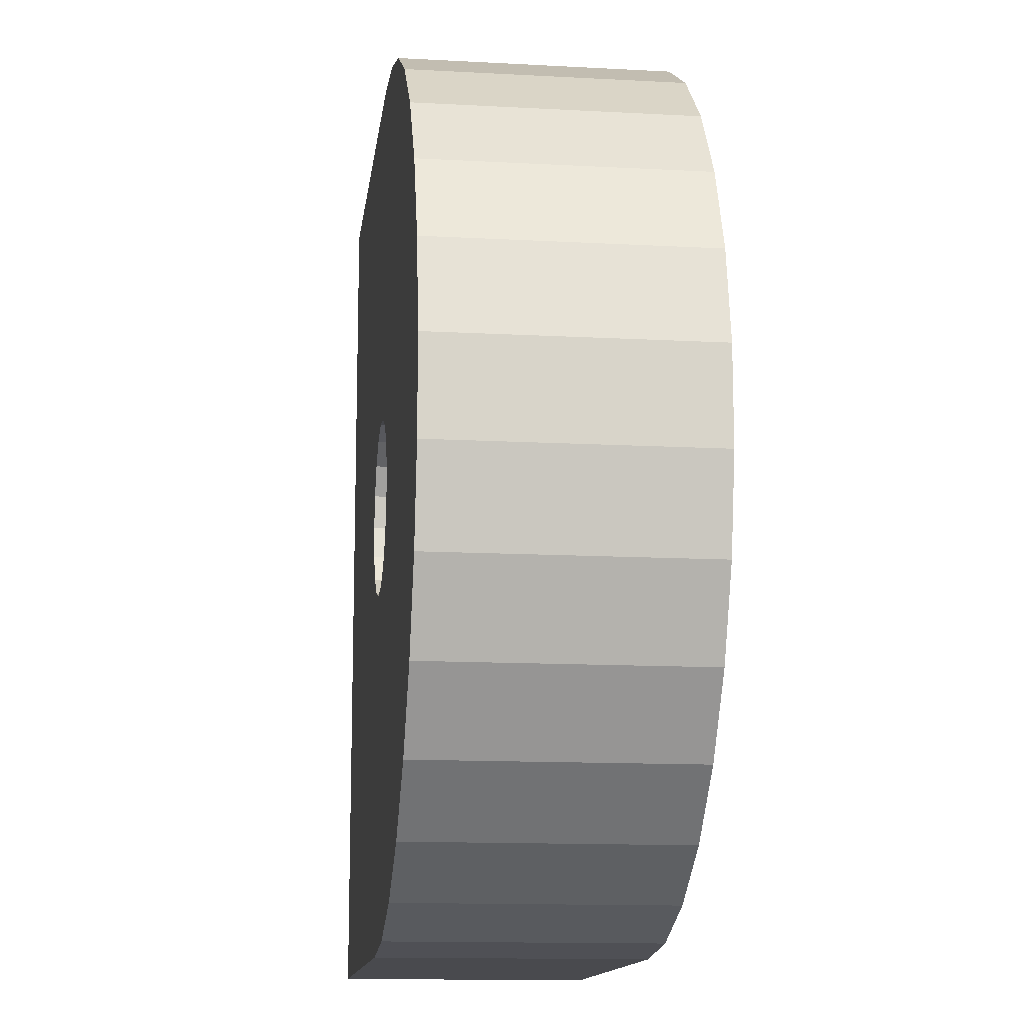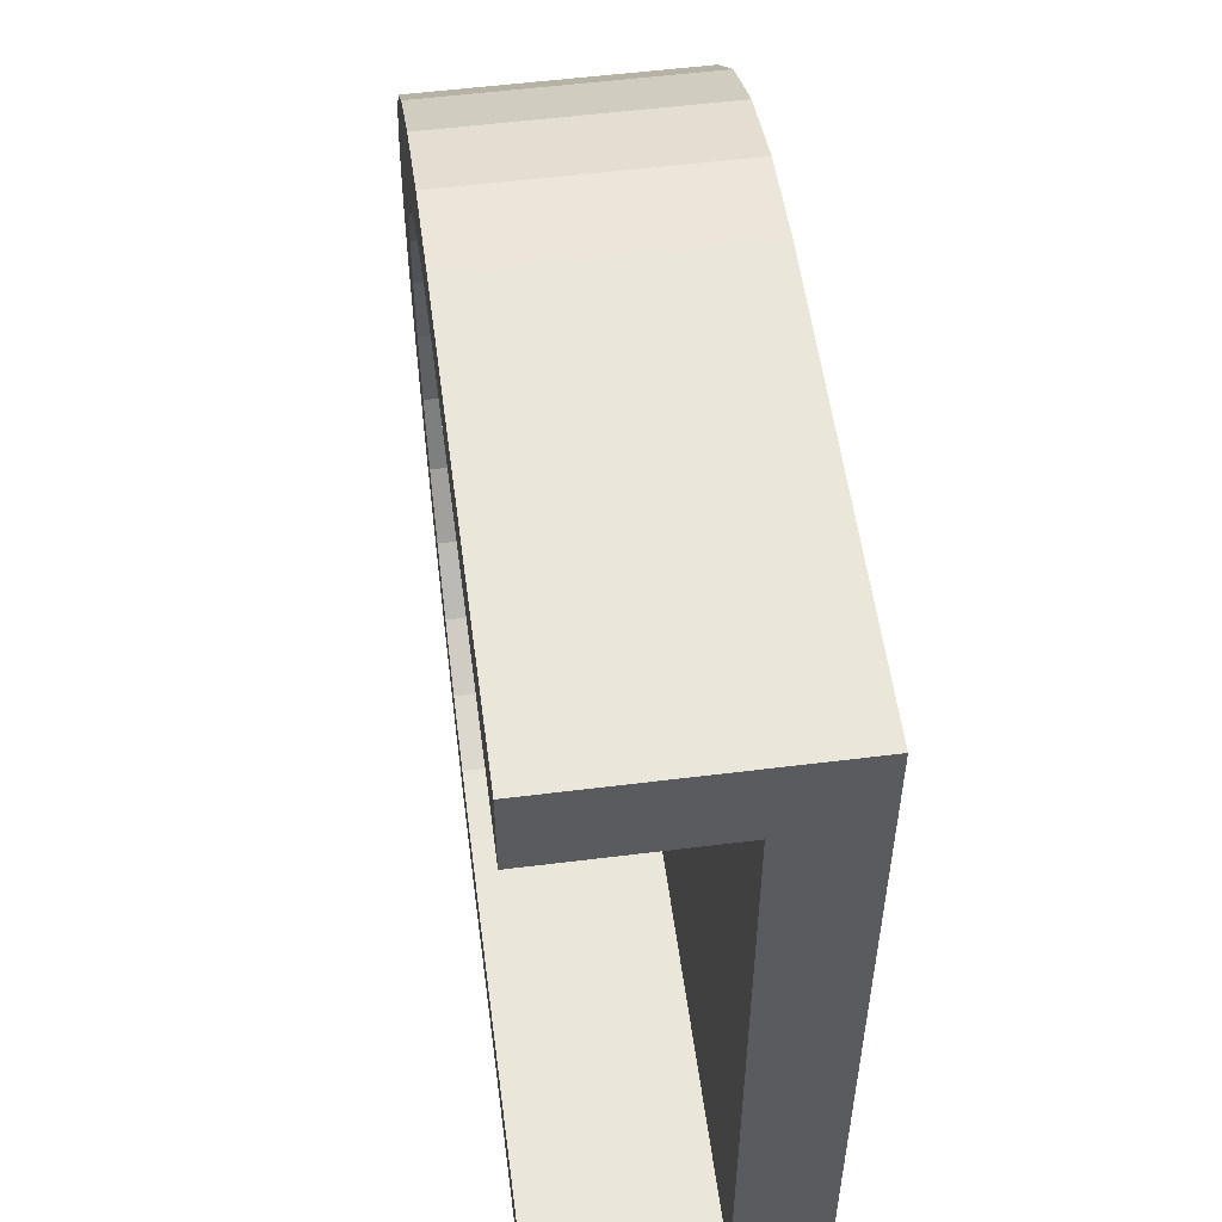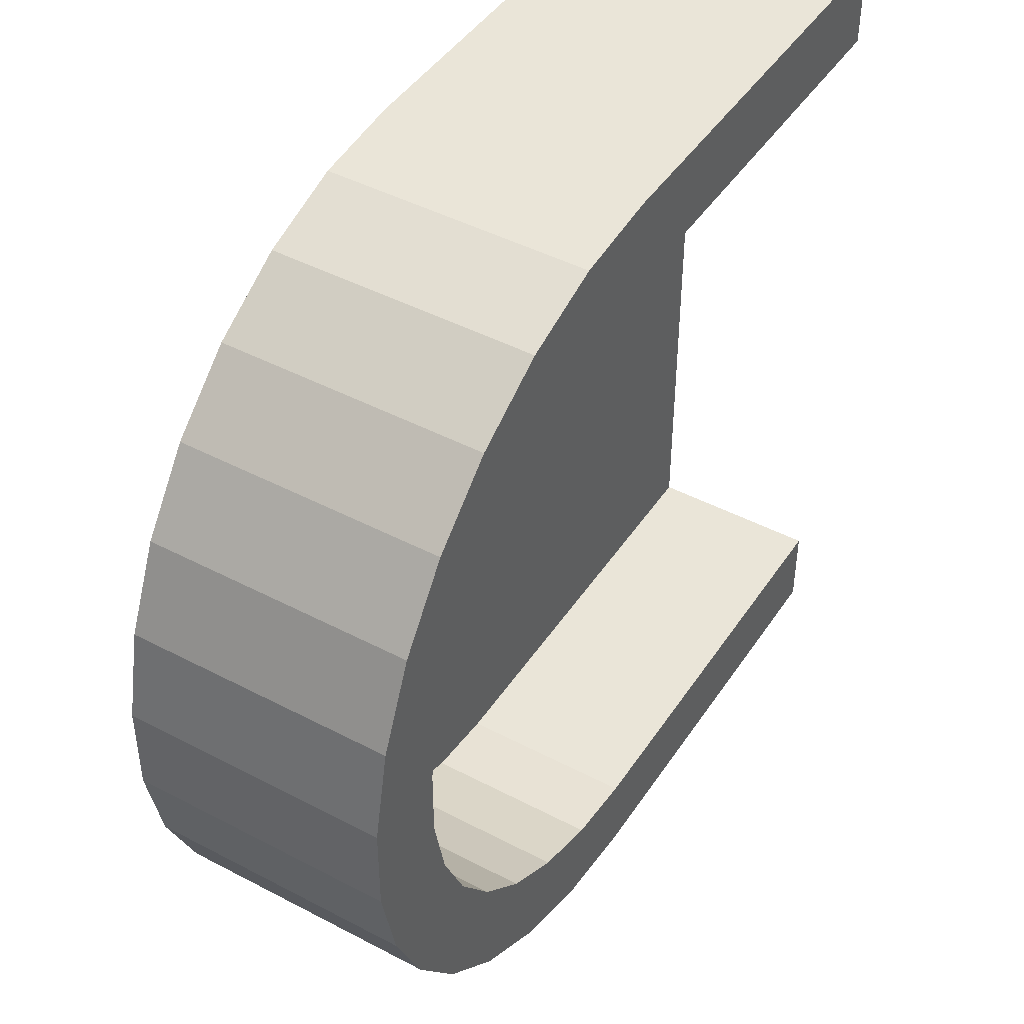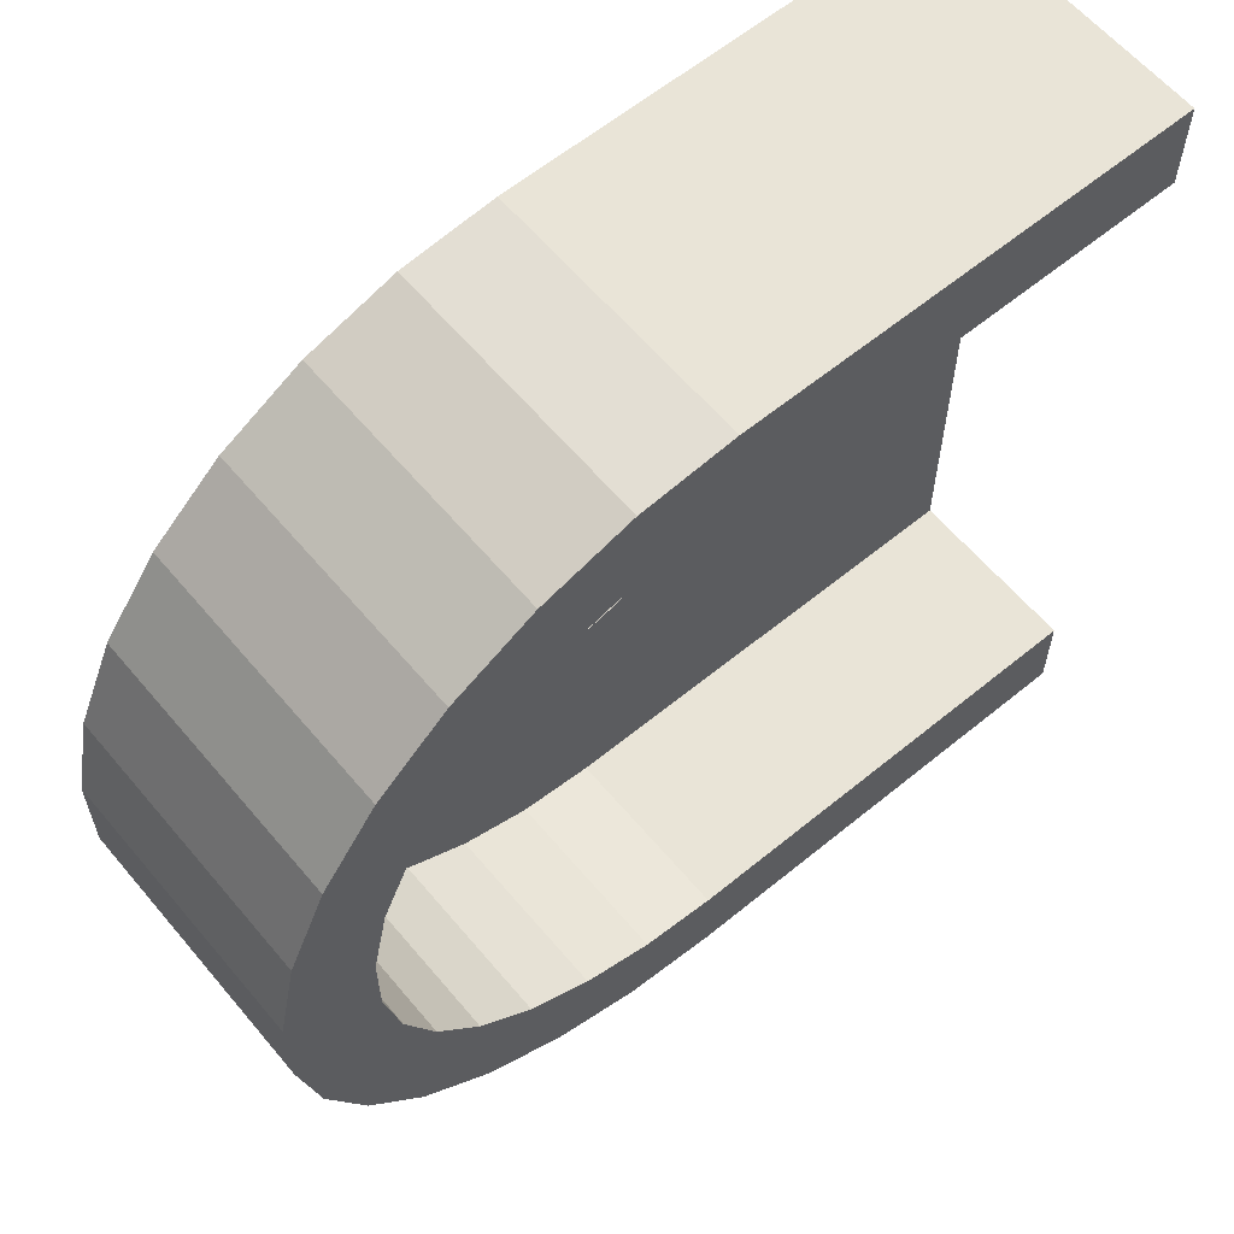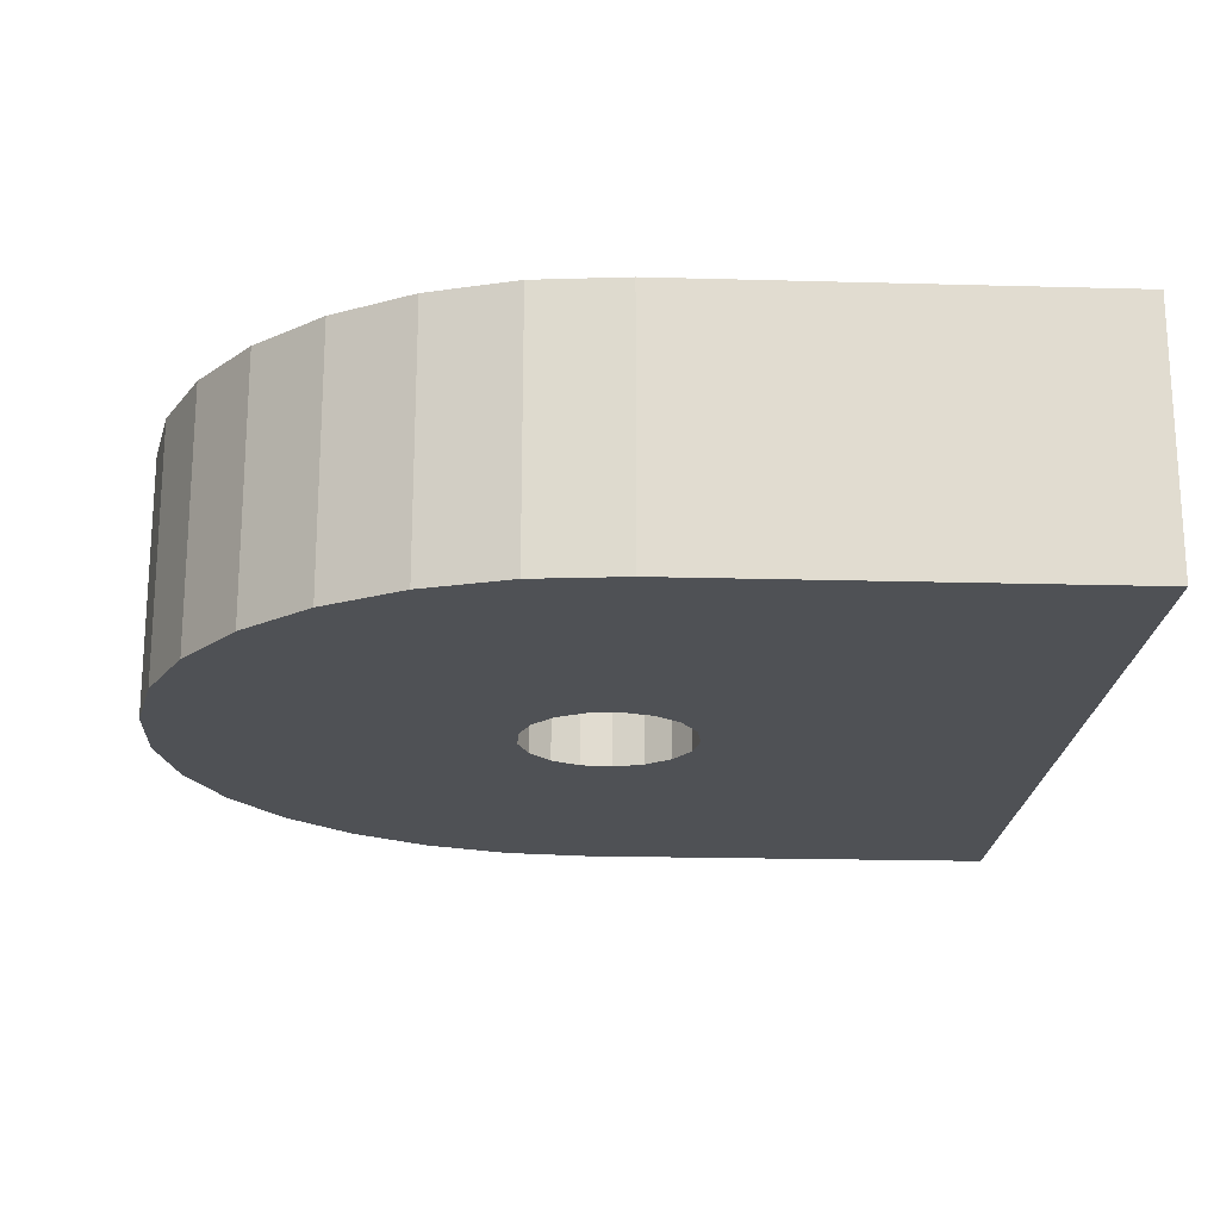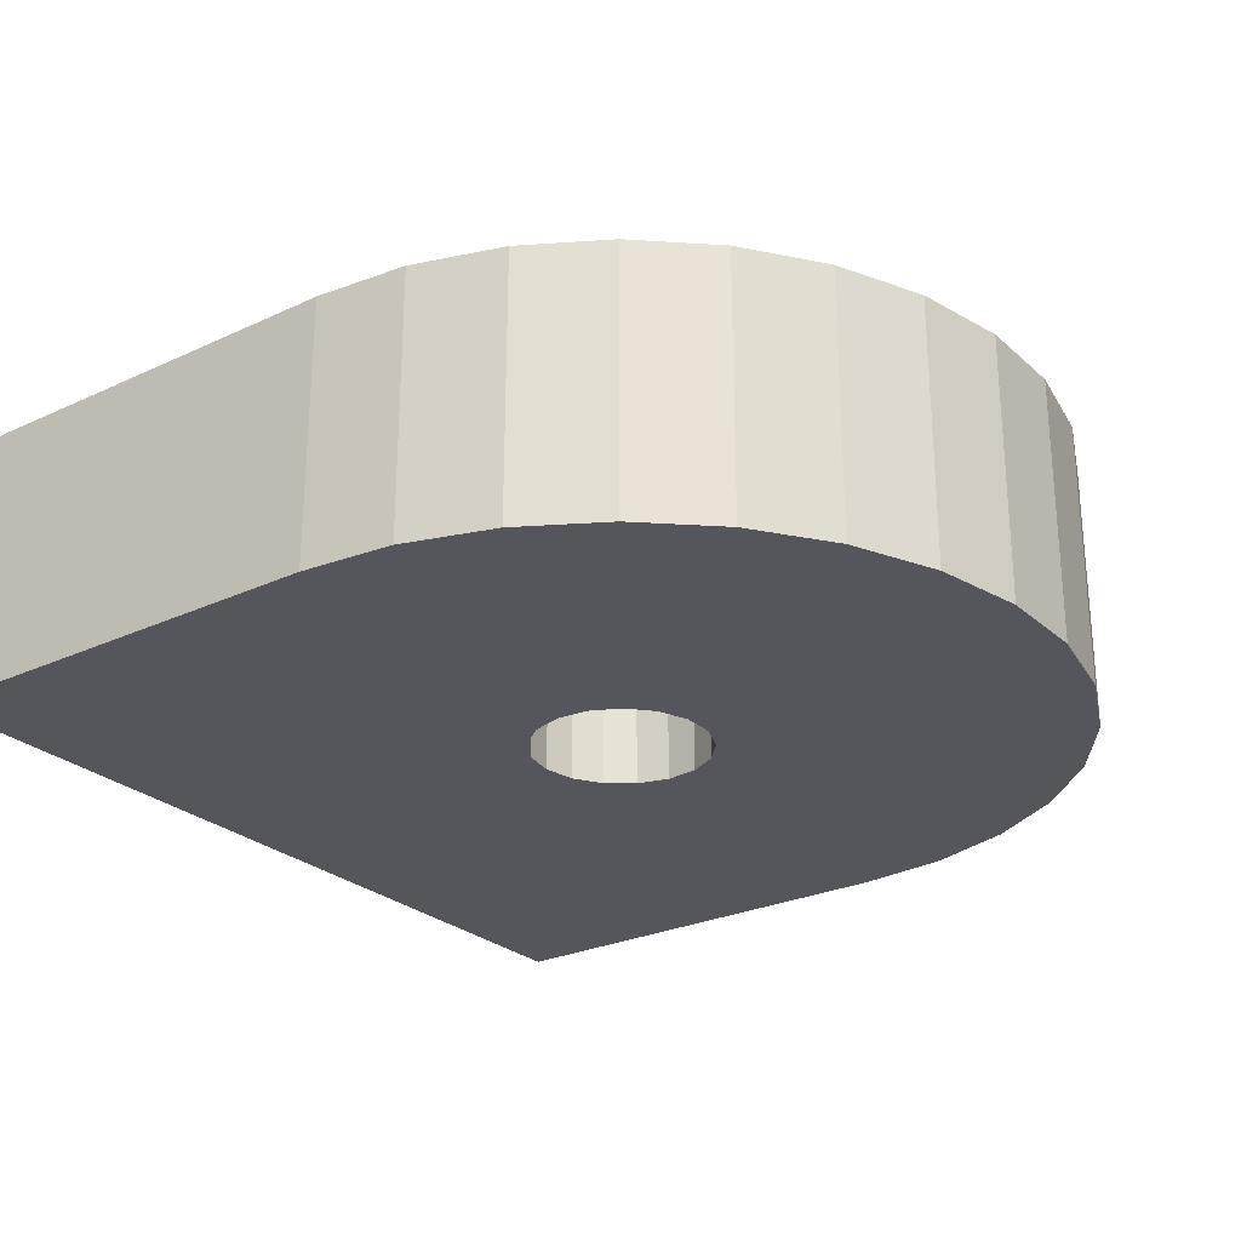
<metadata>
{"format":"obj","ext":"obj","renderer":"f3d","projection":"perspective","resolution":1024,"background":"white","views":[{"elev":-13.4,"azim":83.0,"up":"+Z"},{"elev":55.0,"azim":-97.5,"up":"+Z"},{"elev":44.8,"azim":121.4,"up":"+Z"},{"elev":61.0,"azim":140.1,"up":"+Z"},{"elev":-20.0,"azim":177.1,"up":"+Y"},{"elev":-26.3,"azim":36.2,"up":"+Y"}]}
</metadata>
<code>
o End
v 0 0 -1
v 0 0.2 -0.8
v 0 0.6 -1
v 0 0.6 -0.8
v 0.2079 0 -0.9781
v 0.1663 0.2 -0.7825
v 0.2079 0.6 -0.9781
v 0.1663 0.6 -0.7825
v 0.4067 0 -0.9135
v 0.3254 0.2 -0.7308
v 0.4067 0.6 -0.9135
v 0.3254 0.6 -0.7308
v 0.5878 0 -0.809
v 0.4702 0.2 -0.6472
v 0.5878 0.6 -0.809
v 0.4702 0.6 -0.6472
v 0.7431 0 -0.6691
v 0.5945 0.2 -0.5353
v 0.7431 0.6 -0.6691
v 0.5945 0.6 -0.5353
v 0.866 0 -0.5
v 0.6928 0.2 -0.4
v 0.866 0.6 -0.5
v 0.6928 0.6 -0.4
v 0.9511 0 -0.309
v 0.7608 0.2 -0.2472
v 0.9511 0.6 -0.309
v 0.7608 0.6 -0.2472
v 0.9945 0 -0.1045
v 0.7956 0.2 -0.08362
v 0.9945 0.6 -0.1045
v 0.7956 0.6 -0.08362
v 0.9945 0 0.1045
v 0.7956 0.2 0.08362
v 0.9945 0.6 0.1045
v 0.7956 0.6 0.08362
v 0.9511 0 0.309
v 0.7608 0.2 0.2472
v 0.9511 0.6 0.309
v 0.7608 0.6 0.2472
v 0.866 0 0.5
v 0.6928 0.2 0.4
v 0.866 0.6 0.5
v 0.6928 0.6 0.4
v 0.7431 0 0.6691
v 0.5945 0.2 0.5353
v 0.7431 0.6 0.6691
v 0.5945 0.6 0.5353
v 0.5878 0 0.809
v 0.4702 0.2 0.6472
v 0.5878 0.6 0.809
v 0.4702 0.6 0.6472
v 0.4067 0 0.9135
v 0.3254 0.2 0.7308
v 0.4067 0.6 0.9135
v 0.3254 0.6 0.7308
v 0.2079 0 0.9781
v 0.1663 0.2 0.7825
v 0.2079 0.6 0.9781
v 0.1663 0.6 0.7825
v -0 0 1
v -0 0.2 0.8
v -0 0.6 1
v -0 0.6 0.8
v -1 0 -0.8
v -1 0.2 -0.8
v -1 0 -1
v -1 0.6 -0.8
v -1 0.6 -1
v -1 0 0.8
v -1 0 0
v -1 0.2 0
v -1 0.2 0.8
v -1 0 1
v -1 0.6 0.8
v -1 0.6 1
v -0.1478 0.2 0.1347
v -0.08915 0.2 0.179
v 0.05473 0.2 0.1924
v 0.1205 0.2 0.1596
v 0.17 0.2 0.1053
v 0.17 0.2 -0.1053
v -0.1478 0.2 -0.1347
v -0.1865 0.2 -0.07225
v -0.1865 0.2 0.07225
v -0.2 0.2 -0
v -0.01845 0.2 0.1991
v 0.1966 0.2 0.03675
v 0.1966 0.2 -0.03675
v 0.1205 0.2 -0.1596
v 0.05473 0.2 -0.1924
v -0.01845 0.2 -0.1991
v -0.08915 0.2 -0.179
v -0.1865 0 0.07225
v -0.2 0 -0
v -0.1478 0 0.1347
v -0.08915 0 0.179
v -0.01845 0 0.1991
v 0.05473 0 0.1924
v 0.1205 0 0.1596
v 0.17 0 0.1053
v 0.1966 0 0.03675
v 0.1966 0 -0.03675
v 0.17 0 -0.1053
v 0.1205 0 -0.1596
v 0.05473 0 -0.1924
v -0.01845 0 -0.1991
v -0.08915 0 -0.179
v -0.1478 0 -0.1347
v -0.1865 0 -0.07225
f 2 66 93
f 84 66 72
f 85 86 72
f 77 85 73
f 81 46 42
f 14 90 18
f 79 87 54
f 79 50 80
f 87 62 58
f 80 50 46
f 88 81 38
f 89 88 34
f 89 30 26
f 82 26 22
f 18 82 22
f 92 14 10
f 92 10 6
f 93 6 2
f 83 66 84
f 84 72 86
f 85 72 73
f 77 73 78
f 78 62 87
f 87 58 54
f 79 54 50
f 80 46 81
f 81 42 38
f 88 38 34
f 89 34 30
f 89 26 82
f 90 82 18
f 91 90 14
f 91 14 92
f 92 6 93
f 78 73 62
f 93 66 83
f 88 102 101 81
f 84 110 109 83
f 85 94 95 86
f 89 103 102 88
f 77 96 94 85
f 86 95 110 84
f 82 104 103 89
f 78 97 96 77
f 90 105 104 82
f 87 98 97 78
f 91 106 105 90
f 79 99 98 87
f 92 107 106 91
f 80 100 99 79
f 93 108 107 92
f 81 101 100 80
f 83 109 108 93
f 64 75 76 63
f 6 10 12 8
f 5 7 11 9
f 4 8 7 3
f 2 6 8 4
f 13 15 19 17
f 11 15 13 9
f 8 12 11 7
f 16 20 19 15
f 17 19 23 21
f 10 14 16 12
f 12 16 15 11
f 21 23 27 25
f 14 18 20 16
f 22 26 28 24
f 20 24 23 19
f 18 22 24 20
f 29 31 35 33
f 28 32 31 27
f 27 31 29 25
f 24 28 27 23
f 32 36 35 31
f 39 43 41 37
f 26 30 32 28
f 34 38 40 36
f 30 34 36 32
f 38 42 44 40
f 33 35 39 37
f 41 43 47 45
f 36 40 39 35
f 44 48 47 43
f 45 47 51 49
f 40 44 43 39
f 49 51 55 53
f 42 46 48 44
f 50 54 56 52
f 48 52 51 47
f 46 50 52 48
f 57 59 63 61
f 55 59 57 53
f 52 56 55 51
f 60 64 63 59
f 67 65 66 68 69
f 54 58 60 56
f 56 60 59 55
f 58 62 64 60
f 73 70 74 76 75
f 71 72 66 65
f 61 63 76 74
f 71 70 73 72
f 3 69 68 4
f 62 73 75 64
f 4 68 66 2
f 1 67 69 3
f 109 110 65
f 109 67 1
f 108 109 1
f 107 108 5
f 106 107 9
f 105 106 13
f 105 17 21
f 104 105 21
f 103 104 25
f 1 3 7 5
f 102 33 37
f 101 37 41
f 101 41 45
f 102 25 29
f 49 101 45
f 98 53 57
f 97 57 61
f 53 100 49
f 96 74 70
f 94 70 71
f 110 95 71
f 109 65 67
f 108 1 5
f 107 5 9
f 106 9 13
f 105 13 17
f 104 21 25
f 103 25 102
f 102 29 33
f 102 37 101
f 100 101 49
f 99 100 53
f 99 53 98
f 98 57 97
f 74 96 61
f 96 70 94
f 94 71 95
f 110 71 65
f 61 96 97

</code>
